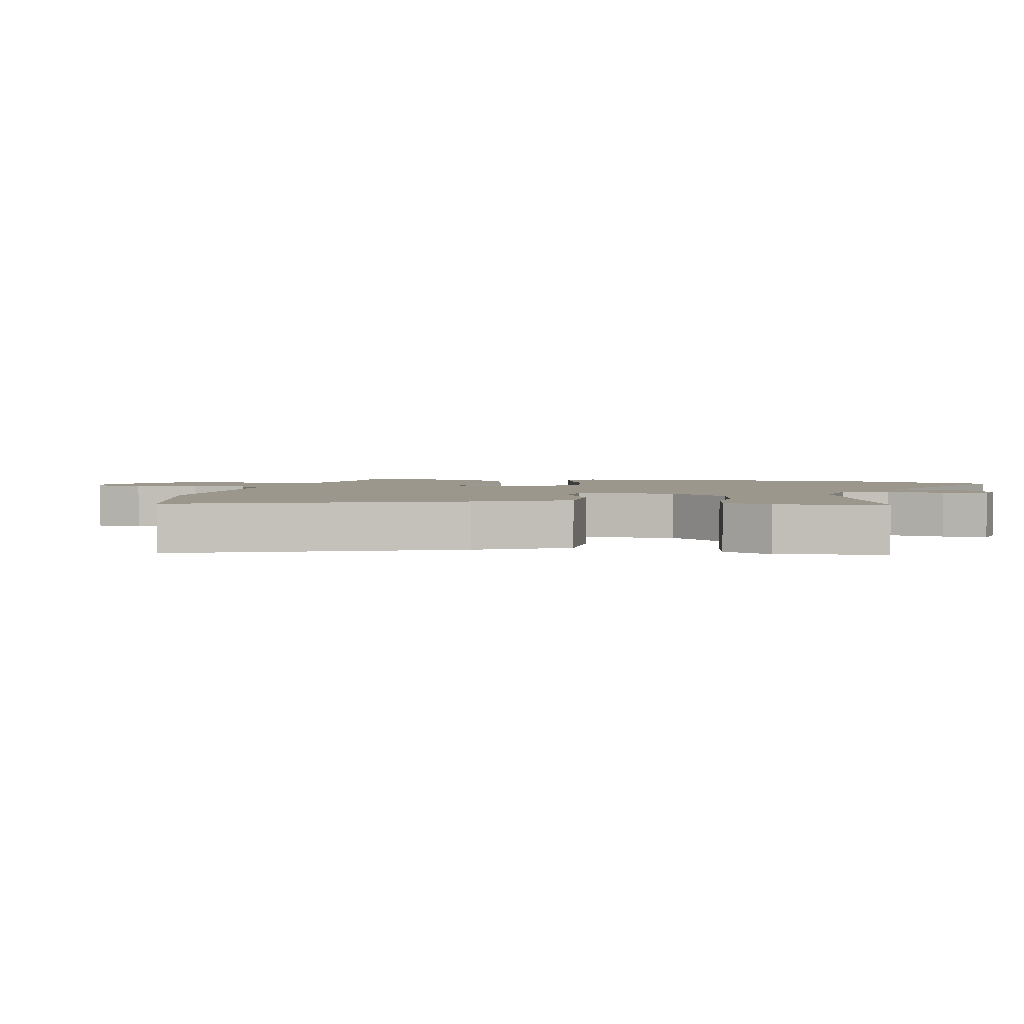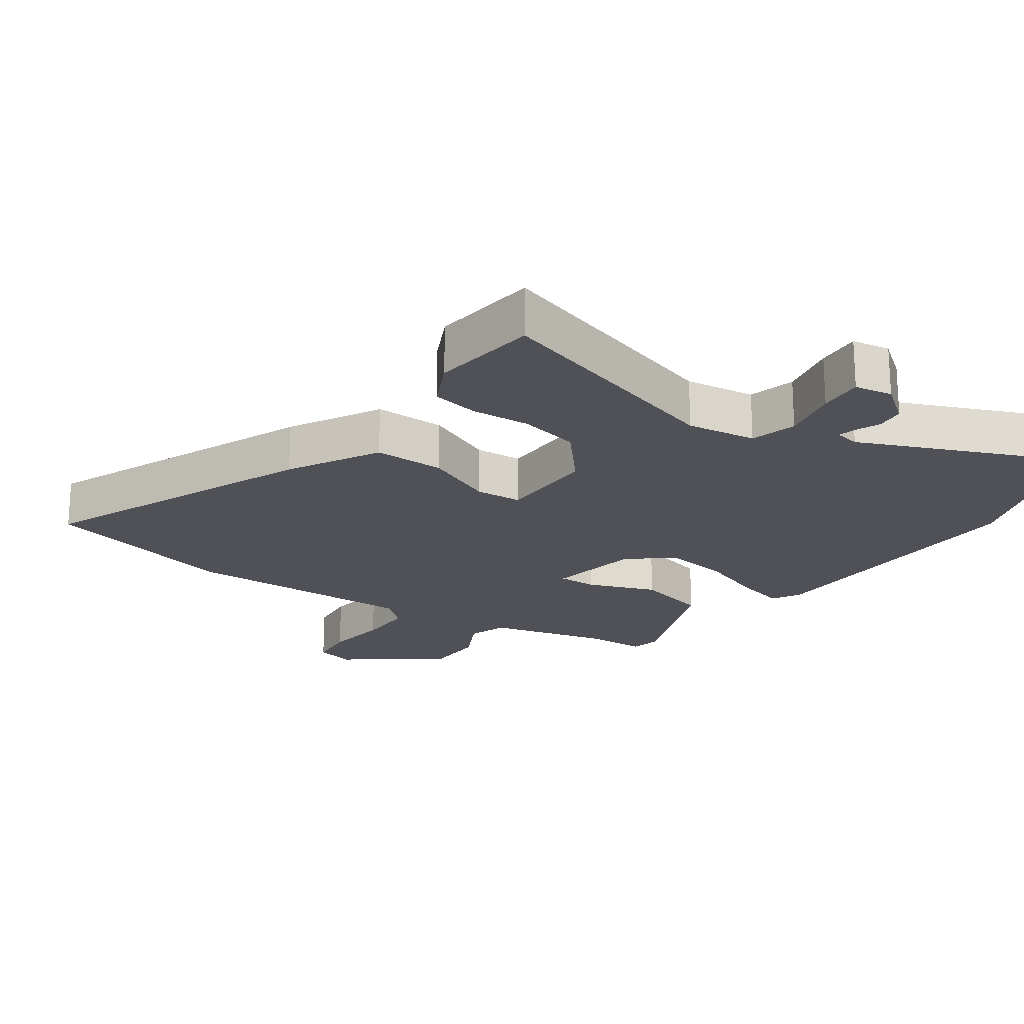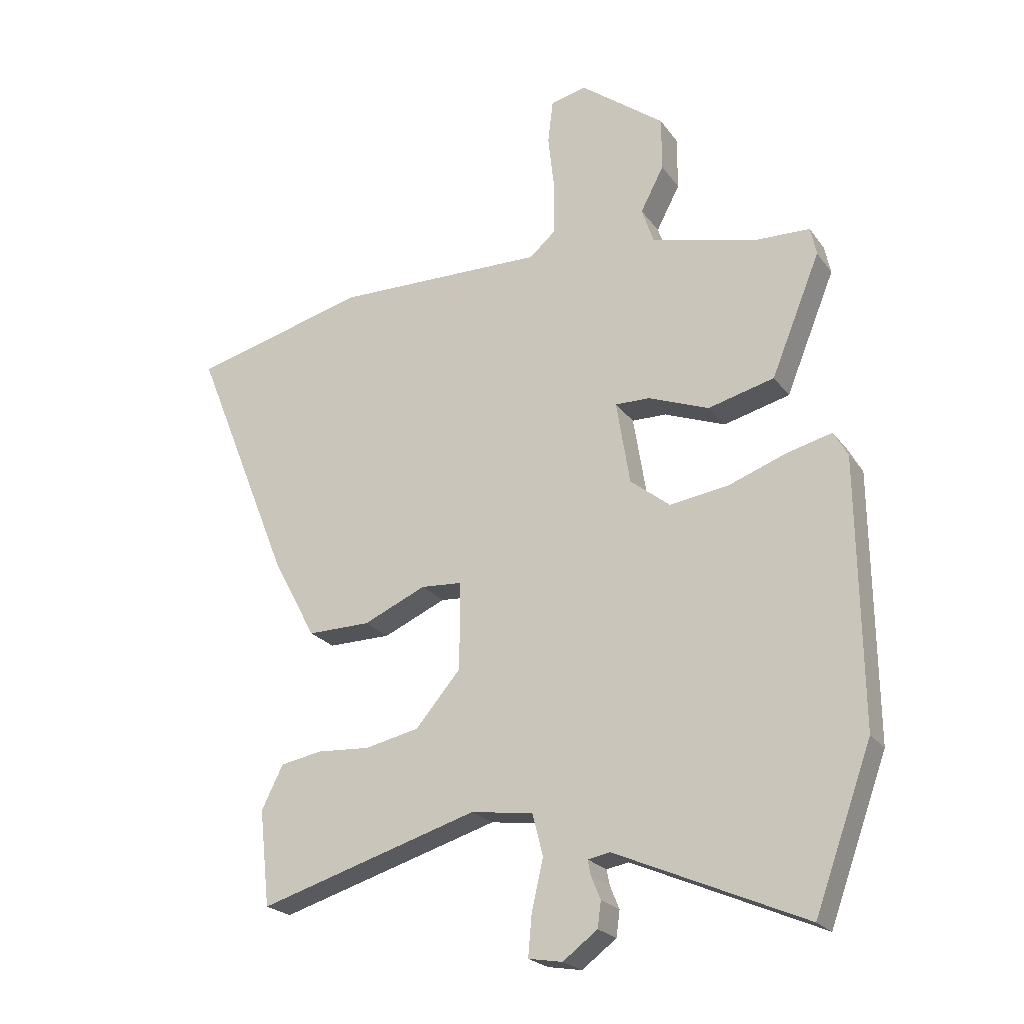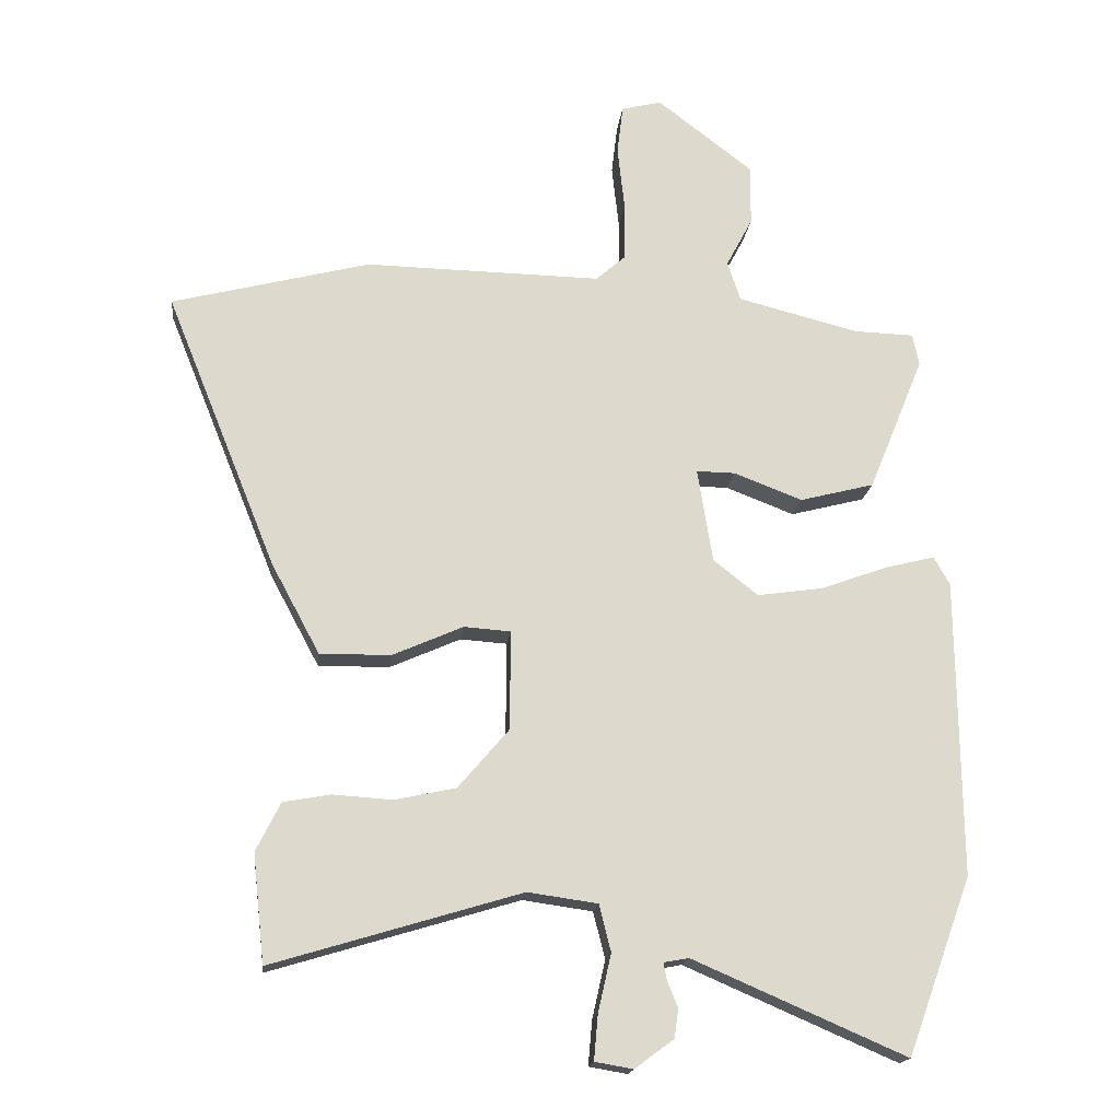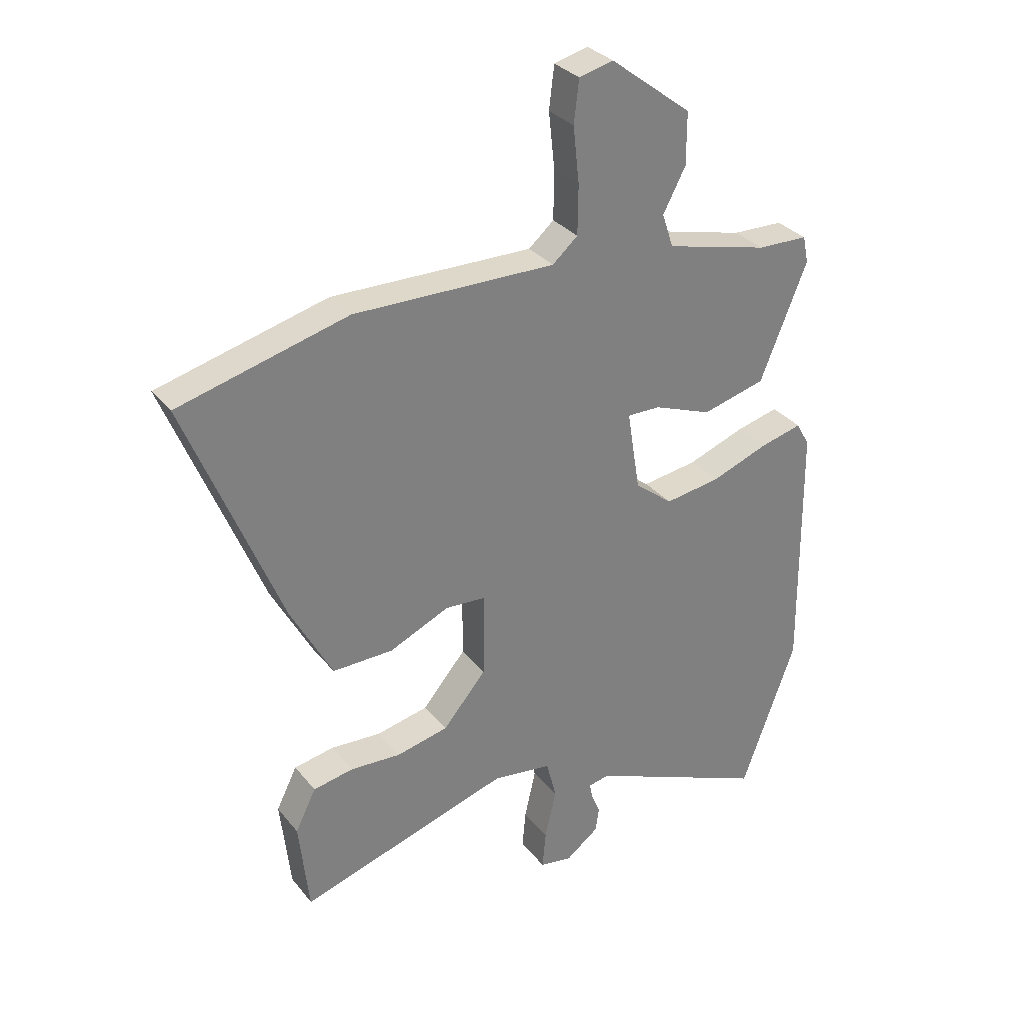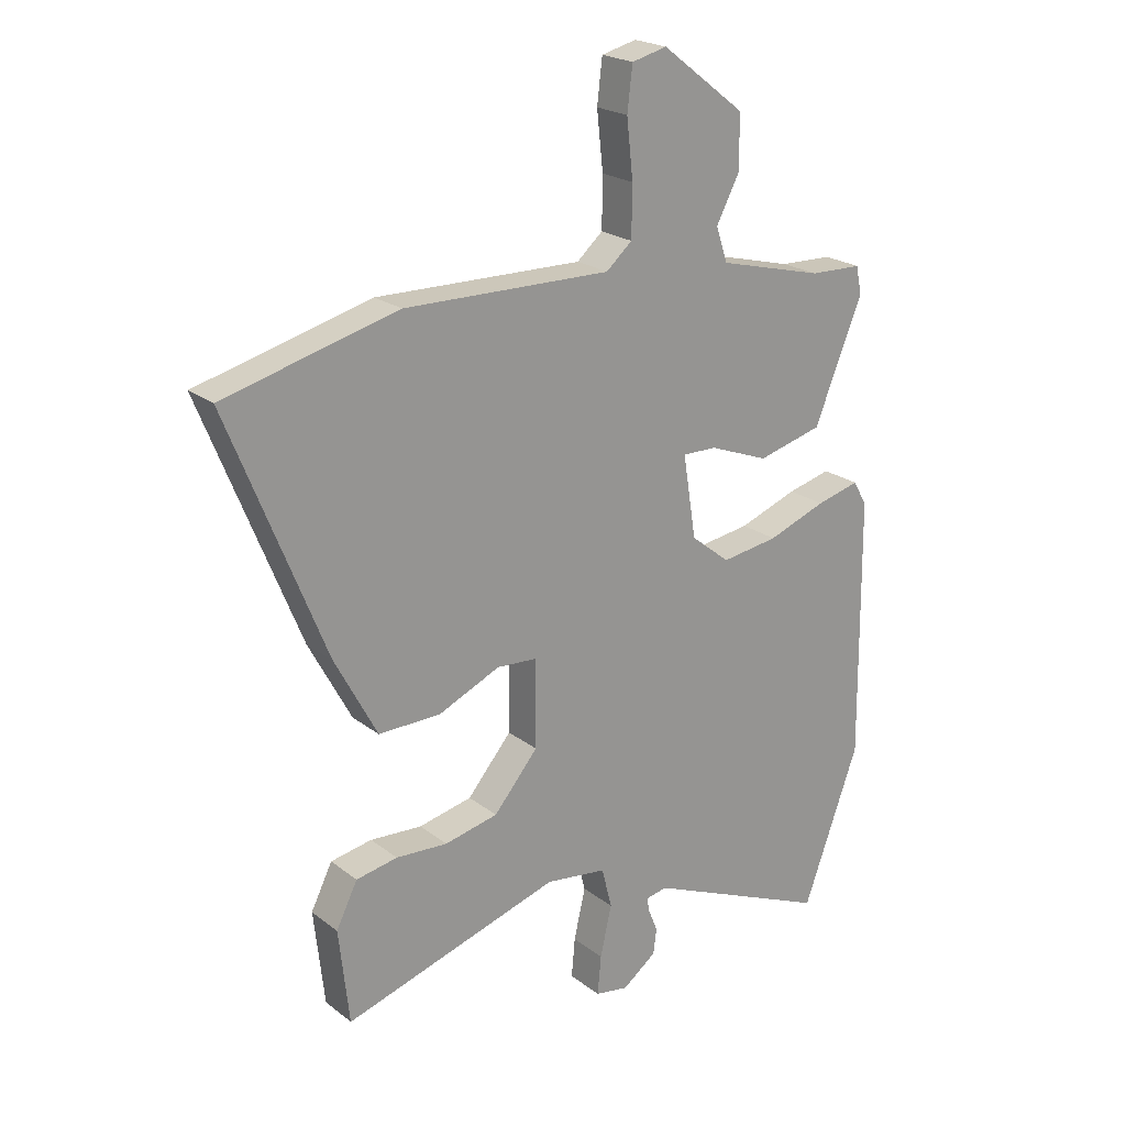
<metadata>
{"format":"obj","ext":"obj","renderer":"f3d","projection":"perspective","resolution":1024,"background":"white","views":[{"elev":2.6,"azim":101.9,"up":"+Y"},{"elev":-20.4,"azim":144.5,"up":"+Y"},{"elev":-22.8,"azim":-153.5,"up":"+Z"},{"elev":-17.4,"azim":173.8,"up":"+Z"},{"elev":31.4,"azim":148.2,"up":"+Z"},{"elev":21.9,"azim":142.7,"up":"+Z"}]}
</metadata>
<code>
v 0.38 0.07 0.531
v 0.681 0.07 0.454
v 0.513 0.07 0.037
v 0.439 0.07 -0.101
v 0.331 0.07 -0.1
v 0.224 0.07 -0.053
v 0.153 0.07 -0.058
v 0.154 0.07 -0.209
v 0.231 0.07 -0.299
v 0.324 0.07 -0.319
v 0.414 0.07 -0.313
v 0.486 0.07 -0.326
v 0.523 0.07 -0.4
v 0.505 0.07 -0.564
v 0.128 0.07 -0.451
v 0.022 0.07 -0.466
v 0.004 0.07 -0.537
v 0.024 0.07 -0.625
v 0.03 0.07 -0.693
v -0.028 0.07 -0.703
v -0.087 0.07 -0.659
v -0.093 0.07 -0.615
v -0.077 0.07 -0.576
v -0.072 0.07 -0.55
v -0.11 0.07 -0.543
v -0.433 0.07 -0.683
v -0.531 0.07 -0.415
v -0.526 0.07 0.038
v -0.502 0.07 0.081
v -0.426 0.07 0.062
v -0.324 0.07 0.025
v -0.225 0.07 0.011
v -0.157 0.07 0.065
v -0.134 0.07 0.208
v -0.193 0.07 0.207
v -0.297 0.07 0.167
v -0.41 0.07 0.196
v -0.494 0.07 0.402
v -0.484 0.07 0.45
v -0.393 0.07 0.453
v -0.209 0.07 0.5
v -0.189 0.07 0.56
v -0.229 0.07 0.636
v -0.229 0.07 0.728
v -0.084 0.07 0.839
v -0.023 0.07 0.824
v -0.014 0.07 0.749
v -0.025 0.07 0.65
v -0.024 0.07 0.563
v 0.021 0.07 0.524
v 0.38 0 0.531
v 0.681 0 0.454
v 0.513 0 0.037
v 0.439 0 -0.101
v 0.331 0 -0.1
v 0.224 0 -0.053
v 0.153 0 -0.058
v 0.154 0 -0.209
v 0.231 0 -0.299
v 0.324 0 -0.319
v 0.414 0 -0.313
v 0.486 0 -0.326
v 0.523 0 -0.4
v 0.505 0 -0.564
v 0.128 0 -0.451
v 0.022 0 -0.466
v 0.004 0 -0.537
v 0.024 0 -0.625
v 0.03 0 -0.693
v -0.028 0 -0.703
v -0.087 0 -0.659
v -0.093 0 -0.615
v -0.077 0 -0.576
v -0.072 0 -0.55
v -0.11 0 -0.543
v -0.433 0 -0.683
v -0.531 0 -0.415
v -0.526 0 0.038
v -0.502 0 0.081
v -0.426 0 0.062
v -0.324 0 0.025
v -0.225 0 0.011
v -0.157 0 0.065
v -0.134 0 0.208
v -0.193 0 0.207
v -0.297 0 0.167
v -0.41 0 0.196
v -0.494 0 0.402
v -0.484 0 0.45
v -0.393 0 0.453
v -0.209 0 0.5
v -0.189 0 0.56
v -0.229 0 0.636
v -0.229 0 0.728
v -0.084 0 0.839
v -0.023 0 0.824
v -0.014 0 0.749
v -0.025 0 0.65
v -0.024 0 0.563
v 0.021 0 0.524
f 45 46 47 48
f 45 48 49
f 42 43 44 45
f 41 42 45 49
f 37 38 39 40
f 35 36 37 40
f 34 35 40 41
f 28 29 30 31
f 28 31 32
f 25 26 27 28
f 24 25 28 32
f 20 21 22 23
f 20 23 24
f 17 18 19 20
f 17 20 24 32
f 12 13 14 15
f 10 11 12 15
f 9 10 15 16
f 8 9 16
f 7 8 16
f 3 4 5 6
f 3 6 7
f 50 1 2 3
f 50 3 7
f 34 41 49 50
f 33 34 50 7
f 16 17 32 33
f 7 16 33
f 98 97 96 95
f 99 98 95
f 95 94 93 92
f 99 95 92 91
f 90 89 88 87
f 90 87 86 85
f 91 90 85 84
f 81 80 79 78
f 82 81 78
f 78 77 76 75
f 82 78 75 74
f 73 72 71 70
f 74 73 70
f 70 69 68 67
f 82 74 70 67
f 65 64 63 62
f 65 62 61 60
f 66 65 60 59
f 66 59 58
f 66 58 57
f 56 55 54 53
f 57 56 53
f 53 52 51 100
f 57 53 100
f 100 99 91 84
f 57 100 84 83
f 83 82 67 66
f 83 66 57
f 1 51 52 2
f 2 52 53 3
f 3 53 54 4
f 4 54 55 5
f 5 55 56 6
f 6 56 57 7
f 7 57 58 8
f 8 58 59 9
f 9 59 60 10
f 10 60 61 11
f 11 61 62 12
f 12 62 63 13
f 13 63 64 14
f 14 64 65 15
f 15 65 66 16
f 16 66 67 17
f 17 67 68 18
f 18 68 69 19
f 19 69 70 20
f 20 70 71 21
f 21 71 72 22
f 22 72 73 23
f 23 73 74 24
f 24 74 75 25
f 25 75 76 26
f 26 76 77 27
f 27 77 78 28
f 28 78 79 29
f 29 79 80 30
f 30 80 81 31
f 31 81 82 32
f 32 82 83 33
f 33 83 84 34
f 34 84 85 35
f 35 85 86 36
f 36 86 87 37
f 37 87 88 38
f 38 88 89 39
f 39 89 90 40
f 40 90 91 41
f 41 91 92 42
f 42 92 93 43
f 43 93 94 44
f 44 94 95 45
f 45 95 96 46
f 46 96 97 47
f 47 97 98 48
f 48 98 99 49
f 49 99 100 50
f 50 100 51 1

</code>
